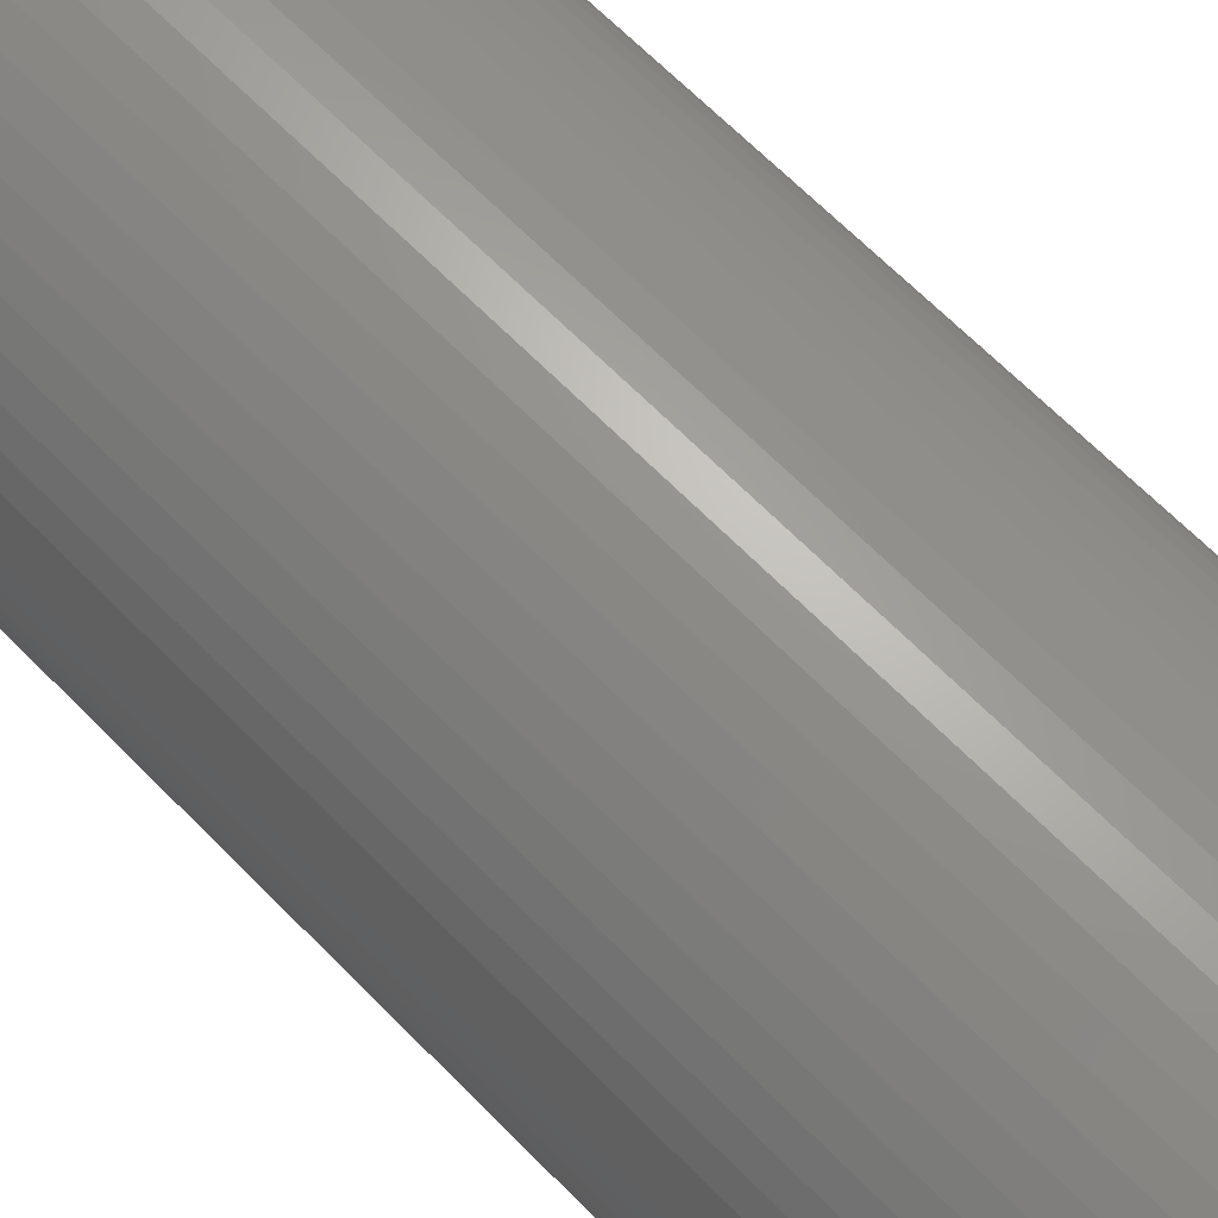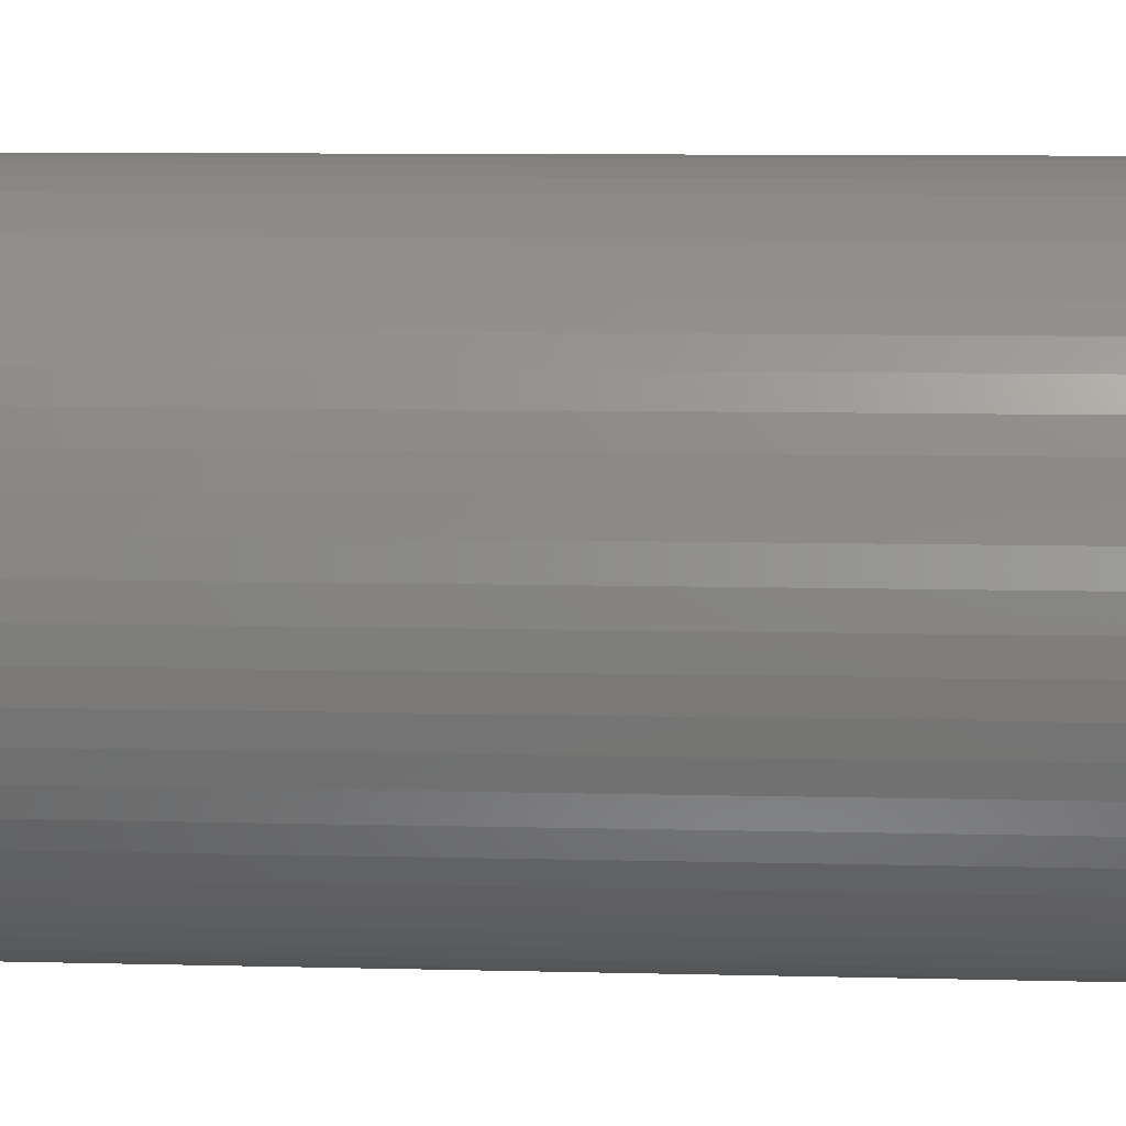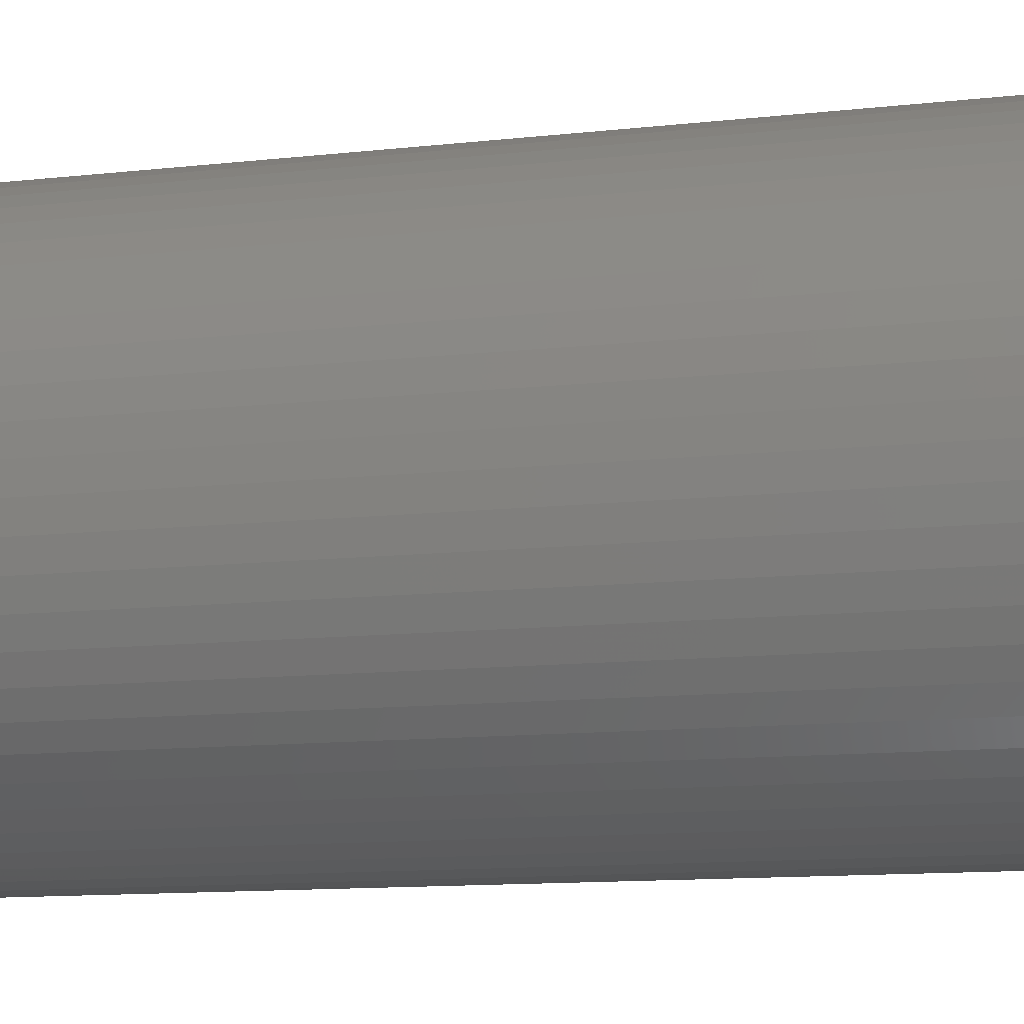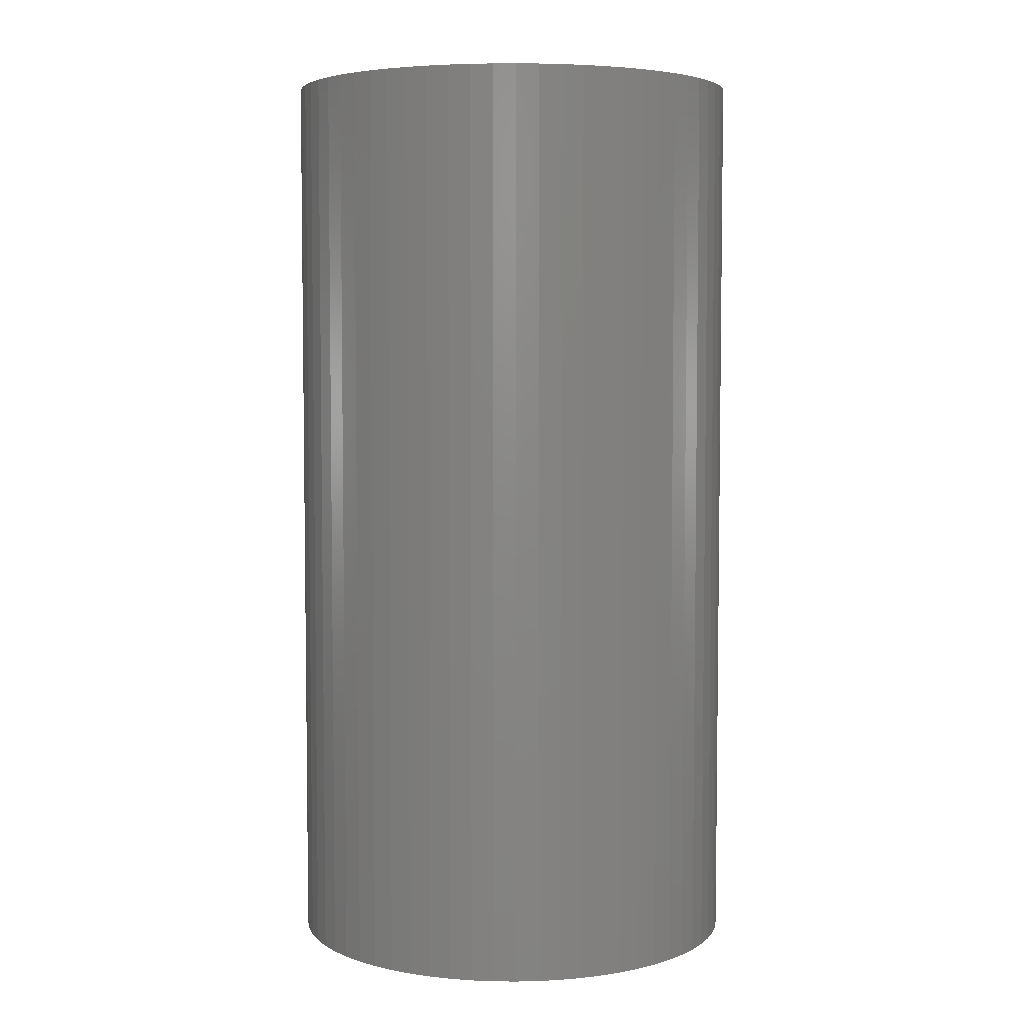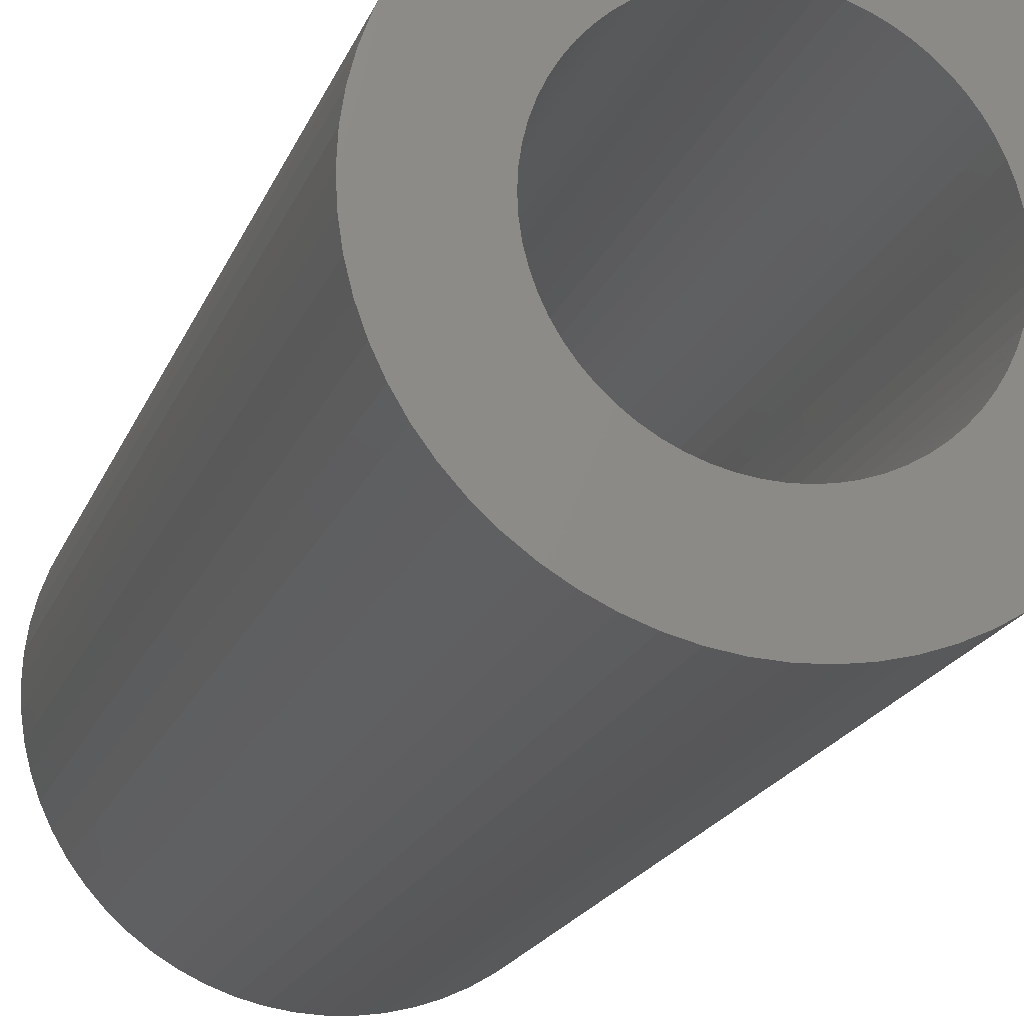
<metadata>
{"format":"stl","ext":"stl","renderer":"f3d","projection":"perspective","resolution":1024,"background":"white","views":[{"elev":68.1,"azim":-44.8,"up":"+Y"},{"elev":8.4,"azim":-85.8,"up":"+Y"},{"elev":-11.3,"azim":105.9,"up":"+Y"},{"elev":4.9,"azim":-74.1,"up":"+Z"},{"elev":-19.2,"azim":-17.0,"up":"+Y"}]}
</metadata>
<code>
# stl→obj: 256 verts, 508 faces
v 2.5 0 10
v 2.488 0.245 0
v 2.488 0.245 10
v 2.5 0 0
v -2.5 0 0
v -2.488 0.245 10
v -2.488 0.245 0
v -2.5 0 10
v 0.245 2.488 0
v 0 2.5 10
v 0.245 2.488 10
v 0 2.5 0
v -0.245 -2.488 0
v 0 -2.5 10
v -0.245 -2.488 10
v 0 -2.5 0
v 1.933 1.586 10
v 1.768 1.768 0
v 1.768 1.768 10
v 1.933 1.586 0
v -1.586 1.933 0
v -1.768 1.768 10
v -1.586 1.933 10
v -1.768 1.768 0
v -0.7257 2.392 0
v -0.9567 2.31 10
v -0.7257 2.392 10
v -0.9567 2.31 0
v 2.31 0.9567 10
v 2.205 1.178 0
v 2.205 1.178 10
v 2.31 0.9567 0
v 2.079 1.389 0
v 2.079 1.389 10
v 1.178 2.205 0
v 0.9567 2.31 10
v 1.178 2.205 10
v 0.9567 2.31 0
v 1.586 1.933 0
v 1.389 2.079 10
v 1.586 1.933 10
v 1.389 2.079 0
v -2.31 0.9567 0
v -2.205 1.178 10
v -2.205 1.178 0
v -2.31 0.9567 10
v -0.245 2.488 0
v -0.4877 2.452 10
v -0.245 2.488 10
v -0.4877 2.452 0
v 2.488 -0.245 0
v 2.452 -0.4877 0
v 2.452 0.4877 0
v 2.392 -0.7257 0
v 2.392 0.7257 0
v 2.31 -0.9567 0
v 2.205 -1.178 0
v 2.079 -1.389 0
v 1.933 -1.586 0
v 1.768 -1.768 0
v 1.586 -1.933 0
v 1.389 -2.079 0
v 1.178 -2.205 0
v 0.9567 -2.31 0
v 0.7257 -2.392 0
v 0.7257 2.392 0
v 0.4877 -2.452 0
v 0.4877 2.452 0
v 0.245 -2.488 0
v -0.4877 -2.452 0
v -0.7257 -2.392 0
v -0.9567 -2.31 0
v -1.178 -2.205 0
v -1.178 2.205 0
v -1.389 -2.079 0
v -1.389 2.079 0
v -1.586 -1.933 0
v -1.768 -1.768 0
v -1.933 -1.586 0
v -1.933 1.586 0
v -2.079 -1.389 0
v -2.079 1.389 0
v -2.205 -1.178 0
v -2.31 -0.9567 0
v -2.392 -0.7257 0
v -2.392 0.7257 0
v -2.452 -0.4877 0
v -2.452 0.4877 0
v -2.488 -0.245 0
v 2.452 0.4877 10
v 2.392 0.7257 10
v 0.4877 2.452 10
v 0.7257 2.392 10
v -2.392 0.7257 10
v -2.452 0.4877 10
v -1.933 1.586 10
v -2.079 1.389 10
v 1.5 0 10
v 1.493 0.147 10
v 2.488 -0.245 10
v 1.471 0.2926 10
v 1.493 -0.147 10
v 1.435 0.4354 10
v 2.452 -0.4877 10
v 1.386 0.574 10
v 1.471 -0.2926 10
v 1.323 0.7071 10
v 2.392 -0.7257 10
v 1.247 0.8334 10
v 1.435 -0.4354 10
v 1.16 0.9516 10
v 2.31 -0.9567 10
v 1.061 1.061 10
v 1.386 -0.574 10
v 2.205 -1.178 10
v 0.9516 1.16 10
v 0.8334 1.247 10
v 0.7071 1.323 10
v 0.574 1.386 10
v 0.4354 1.435 10
v 0.2926 1.471 10
v 0.147 1.493 10
v 0 1.5 10
v -0.147 1.493 10
v -0.2926 1.471 10
v -0.4354 1.435 10
v -0.574 1.386 10
v -0.7071 1.323 10
v -1.178 2.205 10
v -0.8334 1.247 10
v -1.389 2.079 10
v -0.9516 1.16 10
v -1.061 1.061 10
v -1.16 0.9516 10
v -1.247 0.8334 10
v -1.323 0.7071 10
v -1.386 0.574 10
v 1.323 -0.7071 10
v 2.079 -1.389 10
v 1.247 -0.8334 10
v 1.933 -1.586 10
v 1.16 -0.9516 10
v 1.768 -1.768 10
v 1.061 -1.061 10
v 1.586 -1.933 10
v 0.9516 -1.16 10
v 1.389 -2.079 10
v 0.8334 -1.247 10
v 1.178 -2.205 10
v 0.7071 -1.323 10
v 0.9567 -2.31 10
v 0.574 -1.386 10
v 0.7257 -2.392 10
v 0.4354 -1.435 10
v 0.4877 -2.452 10
v 0.2926 -1.471 10
v 0.245 -2.488 10
v 0.147 -1.493 10
v 0 -1.5 10
v -0.147 -1.493 10
v -0.2926 -1.471 10
v -0.4877 -2.452 10
v -0.4354 -1.435 10
v -0.7257 -2.392 10
v -0.574 -1.386 10
v -0.9567 -2.31 10
v -0.7071 -1.323 10
v -1.178 -2.205 10
v -0.8334 -1.247 10
v -1.389 -2.079 10
v -0.9516 -1.16 10
v -1.586 -1.933 10
v -1.061 -1.061 10
v -1.768 -1.768 10
v -1.16 -0.9516 10
v -1.933 -1.586 10
v -1.247 -0.8334 10
v -2.079 -1.389 10
v -1.323 -0.7071 10
v -2.205 -1.178 10
v -1.386 -0.574 10
v -2.31 -0.9567 10
v -1.435 -0.4354 10
v -2.392 -0.7257 10
v -1.471 -0.2926 10
v -2.452 -0.4877 10
v -1.493 -0.147 10
v -2.488 -0.245 10
v -1.5 0 10
v -1.435 0.4354 10
v -1.471 0.2926 10
v -1.493 0.147 10
v 1.5 0 4
v 1.493 0.147 4
v -1.493 0.147 4
v -1.5 0 4
v 0 1.5 4
v 0.147 1.493 4
v 0.9516 1.16 4
v 1.061 1.061 4
v -1.061 1.061 4
v -0.9516 1.16 4
v -0.574 1.386 4
v -0.4354 1.435 4
v 1.386 0.574 4
v 1.323 0.7071 4
v 0.4354 1.435 4
v 0.574 1.386 4
v 0.7071 1.323 4
v 0.8334 1.247 4
v -1.323 0.7071 4
v -1.386 0.574 4
v -0.2926 1.471 4
v -0.147 1.493 4
v 1.435 -0.4354 4
v 1.471 -0.2926 4
v 1.493 -0.147 4
v 1.471 0.2926 4
v 1.435 0.4354 4
v 1.386 -0.574 4
v 1.323 -0.7071 4
v 1.247 0.8334 4
v 1.247 -0.8334 4
v 1.16 0.9516 4
v 1.16 -0.9516 4
v 1.061 -1.061 4
v 0.9516 -1.16 4
v 0.8334 -1.247 4
v 0.7071 -1.323 4
v 0.574 -1.386 4
v 0.4354 -1.435 4
v 0.2926 1.471 4
v 0.2926 -1.471 4
v 0.147 -1.493 4
v 0 -1.5 4
v -0.147 -1.493 4
v -0.2926 -1.471 4
v -0.4354 -1.435 4
v -0.574 -1.386 4
v -0.7071 1.323 4
v -0.7071 -1.323 4
v -0.8334 1.247 4
v -0.8334 -1.247 4
v -0.9516 -1.16 4
v -1.061 -1.061 4
v -1.16 0.9516 4
v -1.16 -0.9516 4
v -1.247 0.8334 4
v -1.247 -0.8334 4
v -1.323 -0.7071 4
v -1.386 -0.574 4
v -1.435 0.4354 4
v -1.435 -0.4354 4
v -1.471 0.2926 4
v -1.471 -0.2926 4
v -1.493 -0.147 4
f 1 2 3
f 2 1 4
f 5 6 7
f 6 5 8
f 9 10 11
f 10 9 12
f 13 14 15
f 14 13 16
f 17 18 19
f 18 17 20
f 21 22 23
f 22 21 24
f 25 26 27
f 26 25 28
f 29 30 31
f 30 29 32
f 31 33 34
f 33 31 30
f 35 36 37
f 36 35 38
f 39 40 41
f 40 39 42
f 43 44 45
f 44 43 46
f 47 48 49
f 48 47 50
f 51 2 4
f 52 2 51
f 52 53 2
f 54 53 52
f 54 55 53
f 56 55 54
f 56 32 55
f 57 32 56
f 57 30 32
f 58 30 57
f 58 33 30
f 59 33 58
f 59 20 33
f 60 20 59
f 60 18 20
f 61 18 60
f 61 39 18
f 62 39 61
f 62 42 39
f 63 42 62
f 63 35 42
f 64 35 63
f 64 38 35
f 65 38 64
f 65 66 38
f 67 66 65
f 67 68 66
f 69 68 67
f 69 9 68
f 16 9 69
f 16 12 9
f 13 12 16
f 13 47 12
f 70 47 13
f 70 50 47
f 71 50 70
f 71 25 50
f 72 25 71
f 72 28 25
f 73 28 72
f 73 74 28
f 75 74 73
f 75 76 74
f 77 76 75
f 77 21 76
f 78 21 77
f 78 24 21
f 79 24 78
f 79 80 24
f 81 80 79
f 81 82 80
f 83 82 81
f 83 45 82
f 84 45 83
f 84 43 45
f 85 43 84
f 85 86 43
f 87 86 85
f 87 88 86
f 89 88 87
f 89 7 88
f 7 89 5
f 90 55 91
f 55 90 53
f 3 53 90
f 53 3 2
f 91 32 29
f 32 91 55
f 34 20 17
f 20 34 33
f 66 92 93
f 92 66 68
f 38 93 36
f 93 38 66
f 68 11 92
f 11 68 9
f 42 37 40
f 37 42 35
f 18 41 19
f 41 18 39
f 88 94 86
f 94 88 95
f 82 96 80
f 96 82 97
f 80 22 24
f 22 80 96
f 45 97 82
f 97 45 44
f 86 46 43
f 46 86 94
f 7 95 88
f 95 7 6
f 98 1 3
f 99 3 90
f 1 98 100
f 101 90 91
f 102 100 98
f 103 91 29
f 100 102 104
f 105 29 31
f 106 104 102
f 107 31 34
f 104 106 108
f 109 34 17
f 110 108 106
f 111 17 19
f 108 110 112
f 113 19 41
f 114 112 110
f 112 114 115
f 3 99 98
f 90 101 99
f 91 103 101
f 116 41 40
f 29 105 103
f 31 107 105
f 34 109 107
f 117 40 37
f 17 111 109
f 19 113 111
f 118 37 36
f 41 116 113
f 40 117 116
f 119 36 93
f 37 118 117
f 36 119 118
f 120 93 92
f 93 120 119
f 92 121 120
f 11 121 92
f 11 122 121
f 10 122 11
f 10 123 122
f 10 124 123
f 49 124 10
f 49 125 124
f 48 125 49
f 125 48 126
f 27 126 48
f 126 27 127
f 26 127 27
f 127 26 128
f 129 128 26
f 128 129 130
f 131 130 129
f 130 131 132
f 23 132 131
f 132 23 133
f 22 133 23
f 133 22 134
f 96 134 22
f 134 96 135
f 97 135 96
f 135 97 136
f 136 44 137
f 44 136 97
f 138 115 114
f 115 138 139
f 140 139 138
f 139 140 141
f 142 141 140
f 141 142 143
f 144 143 142
f 143 144 145
f 146 145 144
f 145 146 147
f 148 147 146
f 147 148 149
f 150 149 148
f 149 150 151
f 152 151 150
f 151 152 153
f 154 153 152
f 153 154 155
f 156 155 154
f 156 157 155
f 158 157 156
f 159 157 158
f 159 14 157
f 160 14 159
f 160 15 14
f 161 15 160
f 162 161 163
f 161 162 15
f 164 163 165
f 166 165 167
f 163 164 162
f 168 167 169
f 170 169 171
f 165 166 164
f 172 171 173
f 174 173 175
f 167 168 166
f 176 175 177
f 178 177 179
f 180 179 181
f 169 170 168
f 182 181 183
f 184 183 185
f 186 185 187
f 171 172 170
f 188 187 189
f 46 137 44
f 137 46 190
f 173 174 172
f 94 190 46
f 175 176 174
f 190 94 191
f 177 178 176
f 95 191 94
f 179 180 178
f 191 95 192
f 181 182 180
f 6 192 95
f 183 184 182
f 192 6 189
f 185 186 184
f 8 189 6
f 187 188 186
f 189 8 188
f 74 131 129
f 131 74 76
f 28 129 26
f 129 28 74
f 76 23 131
f 23 76 21
f 50 27 48
f 27 50 25
f 12 49 10
f 49 12 47
f 100 4 1
f 4 100 51
f 16 157 14
f 157 16 69
f 67 153 155
f 153 67 65
f 62 145 147
f 145 62 61
f 64 149 151
f 149 64 63
f 78 172 174
f 172 78 77
f 75 168 170
f 168 75 73
f 72 164 166
f 164 72 71
f 70 15 162
f 15 70 13
f 83 182 84
f 182 83 180
f 79 178 81
f 178 79 176
f 85 186 87
f 186 85 184
f 89 8 5
f 8 89 188
f 115 56 112
f 56 115 57
f 108 52 104
f 52 108 54
f 69 155 157
f 155 69 67
f 65 151 153
f 151 65 64
f 61 143 145
f 143 61 60
f 63 147 149
f 147 63 62
f 141 58 139
f 58 141 59
f 143 59 141
f 59 143 60
f 77 170 172
f 170 77 75
f 73 166 168
f 166 73 72
f 71 162 164
f 162 71 70
f 81 180 83
f 180 81 178
f 78 176 79
f 176 78 174
f 84 184 85
f 184 84 182
f 87 188 89
f 188 87 186
f 104 51 100
f 51 104 52
f 139 57 115
f 57 139 58
f 112 54 108
f 54 112 56
f 193 99 194
f 99 193 98
f 189 195 192
f 195 189 196
f 197 122 123
f 122 197 198
f 199 113 116
f 113 199 200
f 201 132 133
f 132 201 202
f 203 126 127
f 126 203 204
f 205 107 206
f 107 205 105
f 207 119 120
f 119 207 208
f 209 117 118
f 117 209 210
f 137 211 136
f 211 137 212
f 213 124 125
f 124 213 214
f 215 106 216
f 106 215 110
f 194 217 193
f 218 217 194
f 218 216 217
f 219 216 218
f 219 215 216
f 205 215 219
f 205 220 215
f 206 220 205
f 206 221 220
f 222 221 206
f 222 223 221
f 224 223 222
f 224 225 223
f 200 225 224
f 200 226 225
f 199 226 200
f 199 227 226
f 210 227 199
f 210 228 227
f 209 228 210
f 209 229 228
f 208 229 209
f 208 230 229
f 207 230 208
f 207 231 230
f 232 231 207
f 232 233 231
f 198 233 232
f 198 234 233
f 197 234 198
f 197 235 234
f 214 235 197
f 214 236 235
f 213 236 214
f 213 237 236
f 204 237 213
f 204 238 237
f 203 238 204
f 203 239 238
f 240 239 203
f 240 241 239
f 242 241 240
f 242 243 241
f 202 243 242
f 202 244 243
f 201 244 202
f 201 245 244
f 246 245 201
f 246 247 245
f 248 247 246
f 248 249 247
f 211 249 248
f 211 250 249
f 212 250 211
f 212 251 250
f 252 251 212
f 252 253 251
f 254 253 252
f 254 255 253
f 195 255 254
f 195 256 255
f 256 195 196
f 218 103 219
f 103 218 101
f 194 101 218
f 101 194 99
f 219 105 205
f 105 219 103
f 222 111 224
f 111 222 109
f 224 113 200
f 113 224 111
f 206 109 222
f 109 206 107
f 232 120 121
f 120 232 207
f 198 121 122
f 121 198 232
f 208 118 119
f 118 208 209
f 210 116 117
f 116 210 199
f 191 252 190
f 252 191 254
f 135 246 134
f 246 135 248
f 134 201 133
f 201 134 246
f 136 248 135
f 248 136 211
f 190 212 137
f 212 190 252
f 192 254 191
f 254 192 195
f 242 128 130
f 128 242 240
f 240 127 128
f 127 240 203
f 202 130 132
f 130 202 242
f 204 125 126
f 125 204 213
f 214 123 124
f 123 214 197
f 217 98 193
f 98 217 102
f 233 158 156
f 158 233 234
f 234 159 158
f 159 234 235
f 230 154 152
f 154 230 231
f 226 146 144
f 146 226 227
f 228 150 148
f 150 228 229
f 225 140 223
f 140 225 142
f 221 114 220
f 114 221 138
f 244 173 171
f 173 244 245
f 241 169 167
f 169 241 243
f 238 165 163
f 165 238 239
f 236 161 160
f 161 236 237
f 175 249 177
f 249 175 247
f 179 251 181
f 251 179 250
f 177 250 179
f 250 177 249
f 183 255 185
f 255 183 253
f 181 253 183
f 253 181 251
f 187 196 189
f 196 187 256
f 229 152 150
f 152 229 230
f 226 142 225
f 142 226 144
f 227 148 146
f 148 227 228
f 223 138 221
f 138 223 140
f 220 110 215
f 110 220 114
f 216 102 217
f 102 216 106
f 243 171 169
f 171 243 244
f 239 167 165
f 167 239 241
f 237 163 161
f 163 237 238
f 235 160 159
f 160 235 236
f 173 247 175
f 247 173 245
f 185 256 187
f 256 185 255
f 231 156 154
f 156 231 233

</code>
